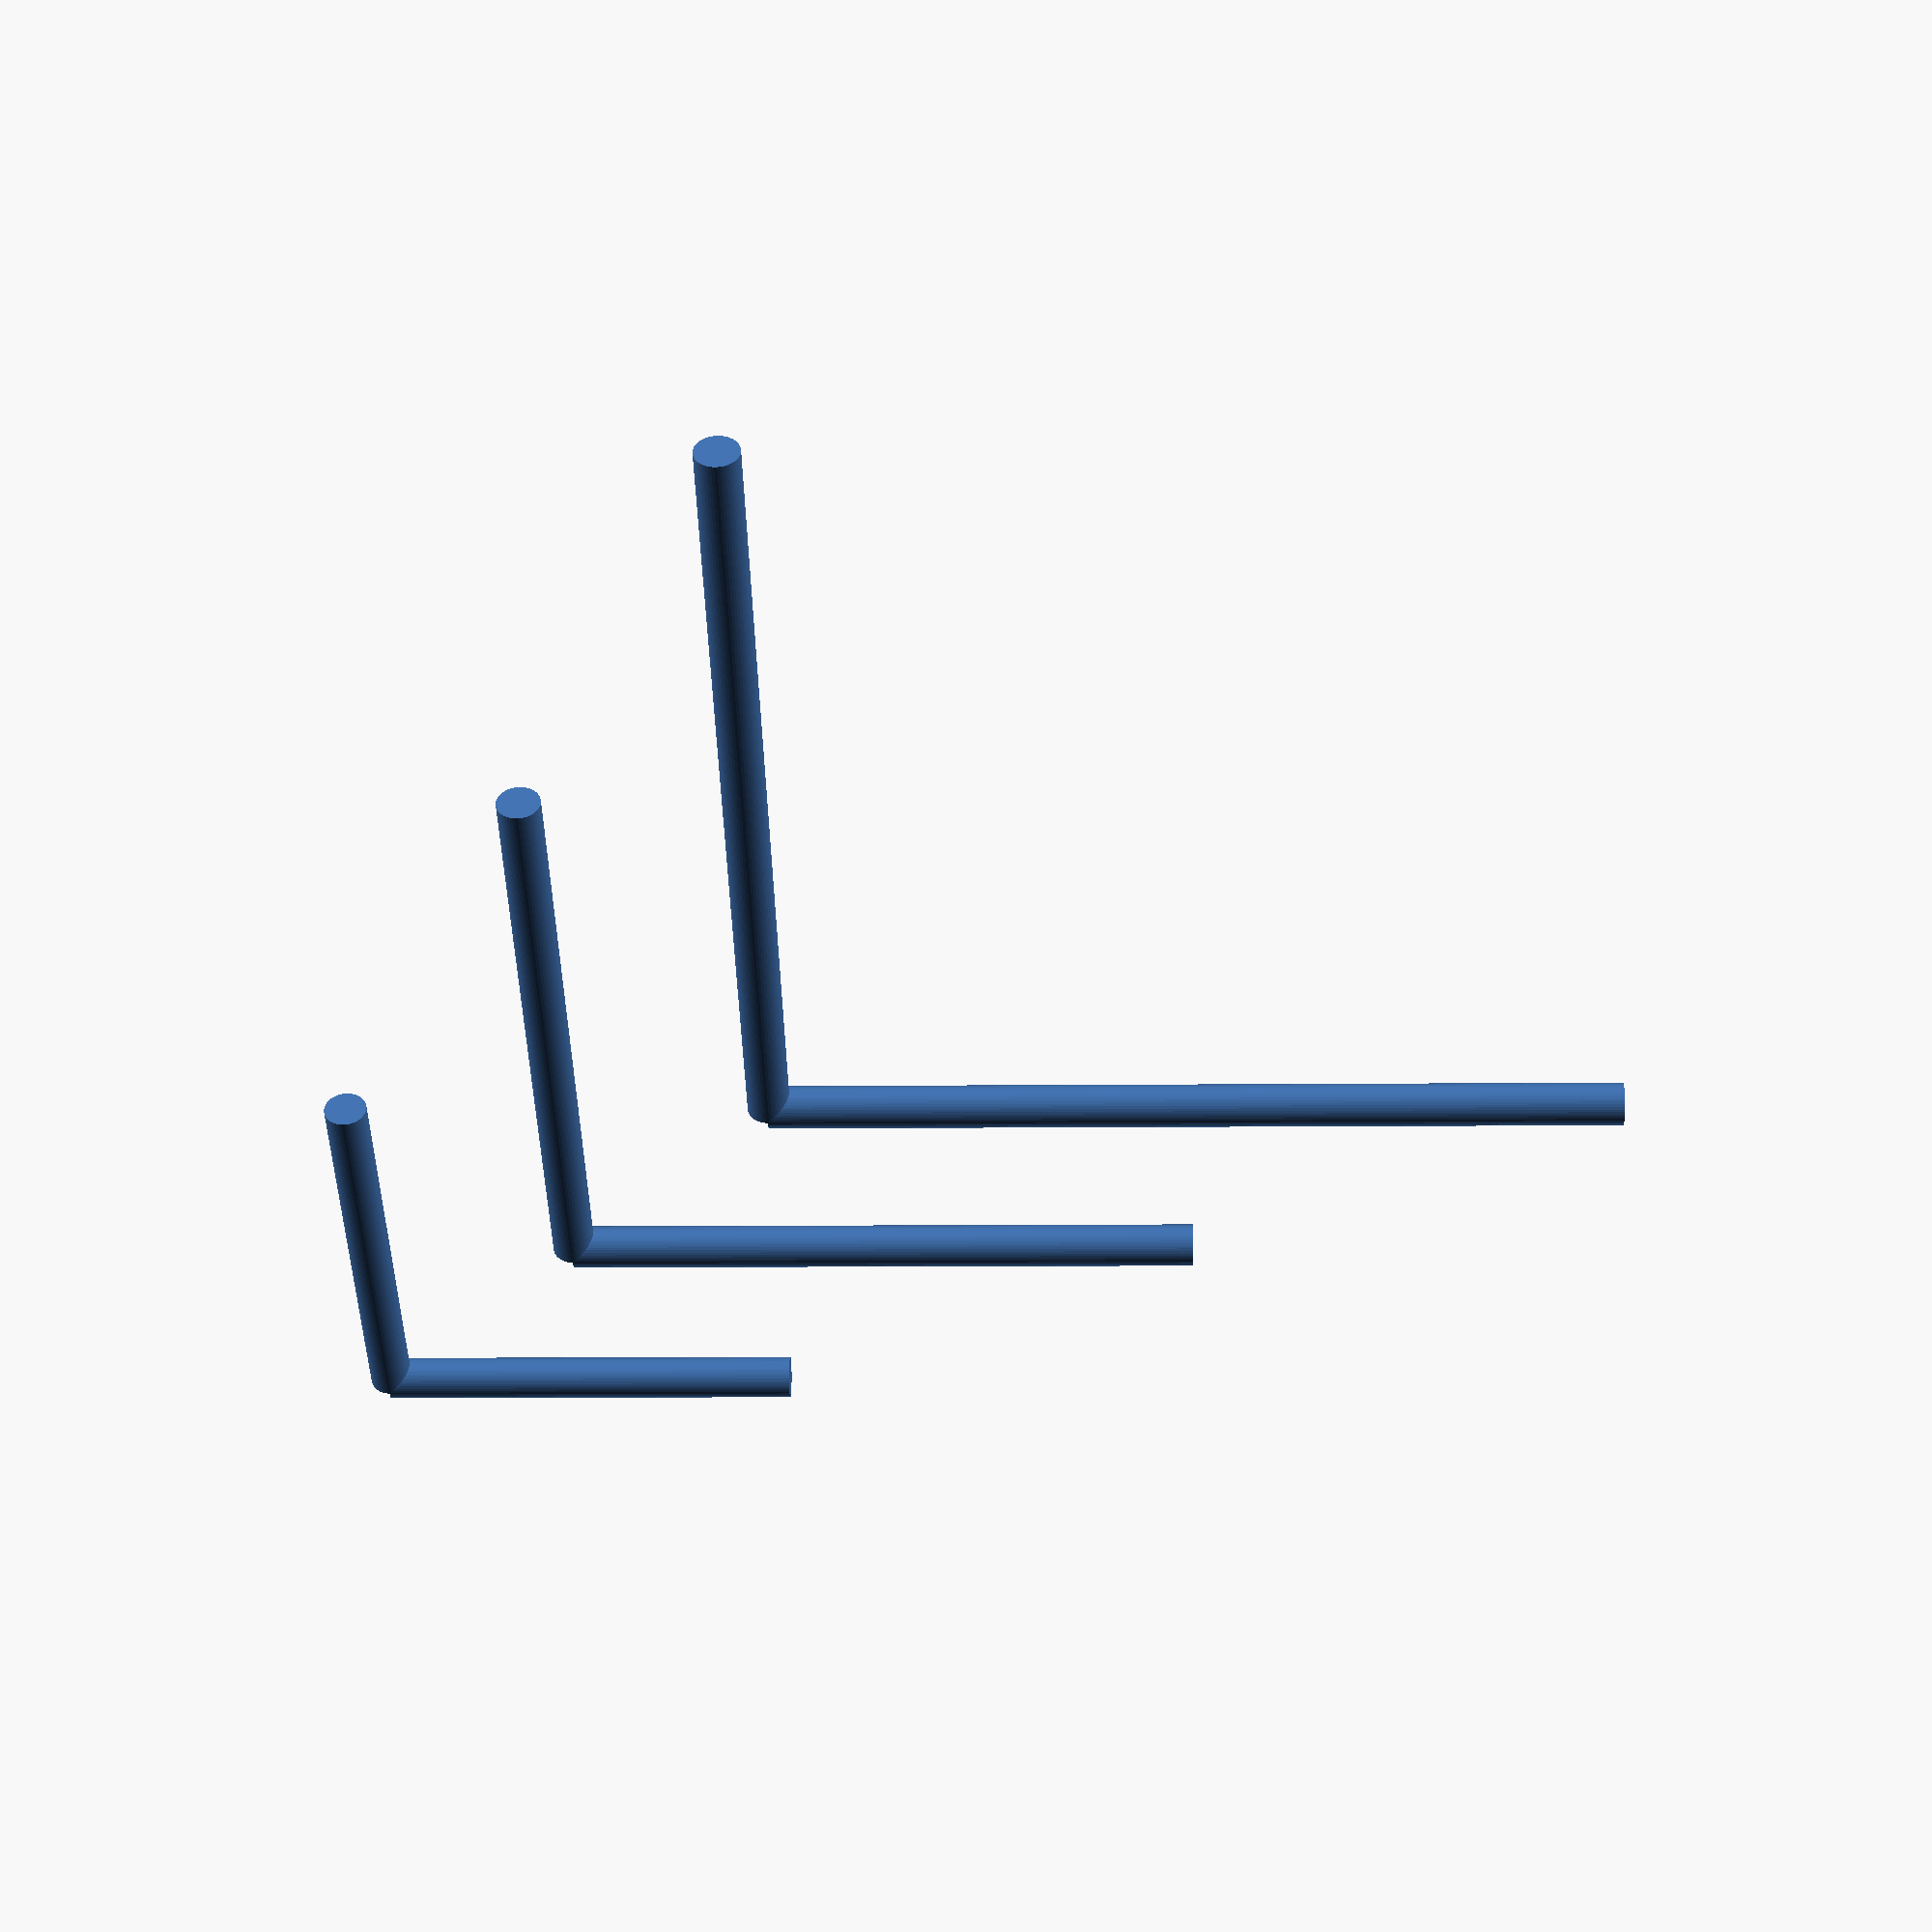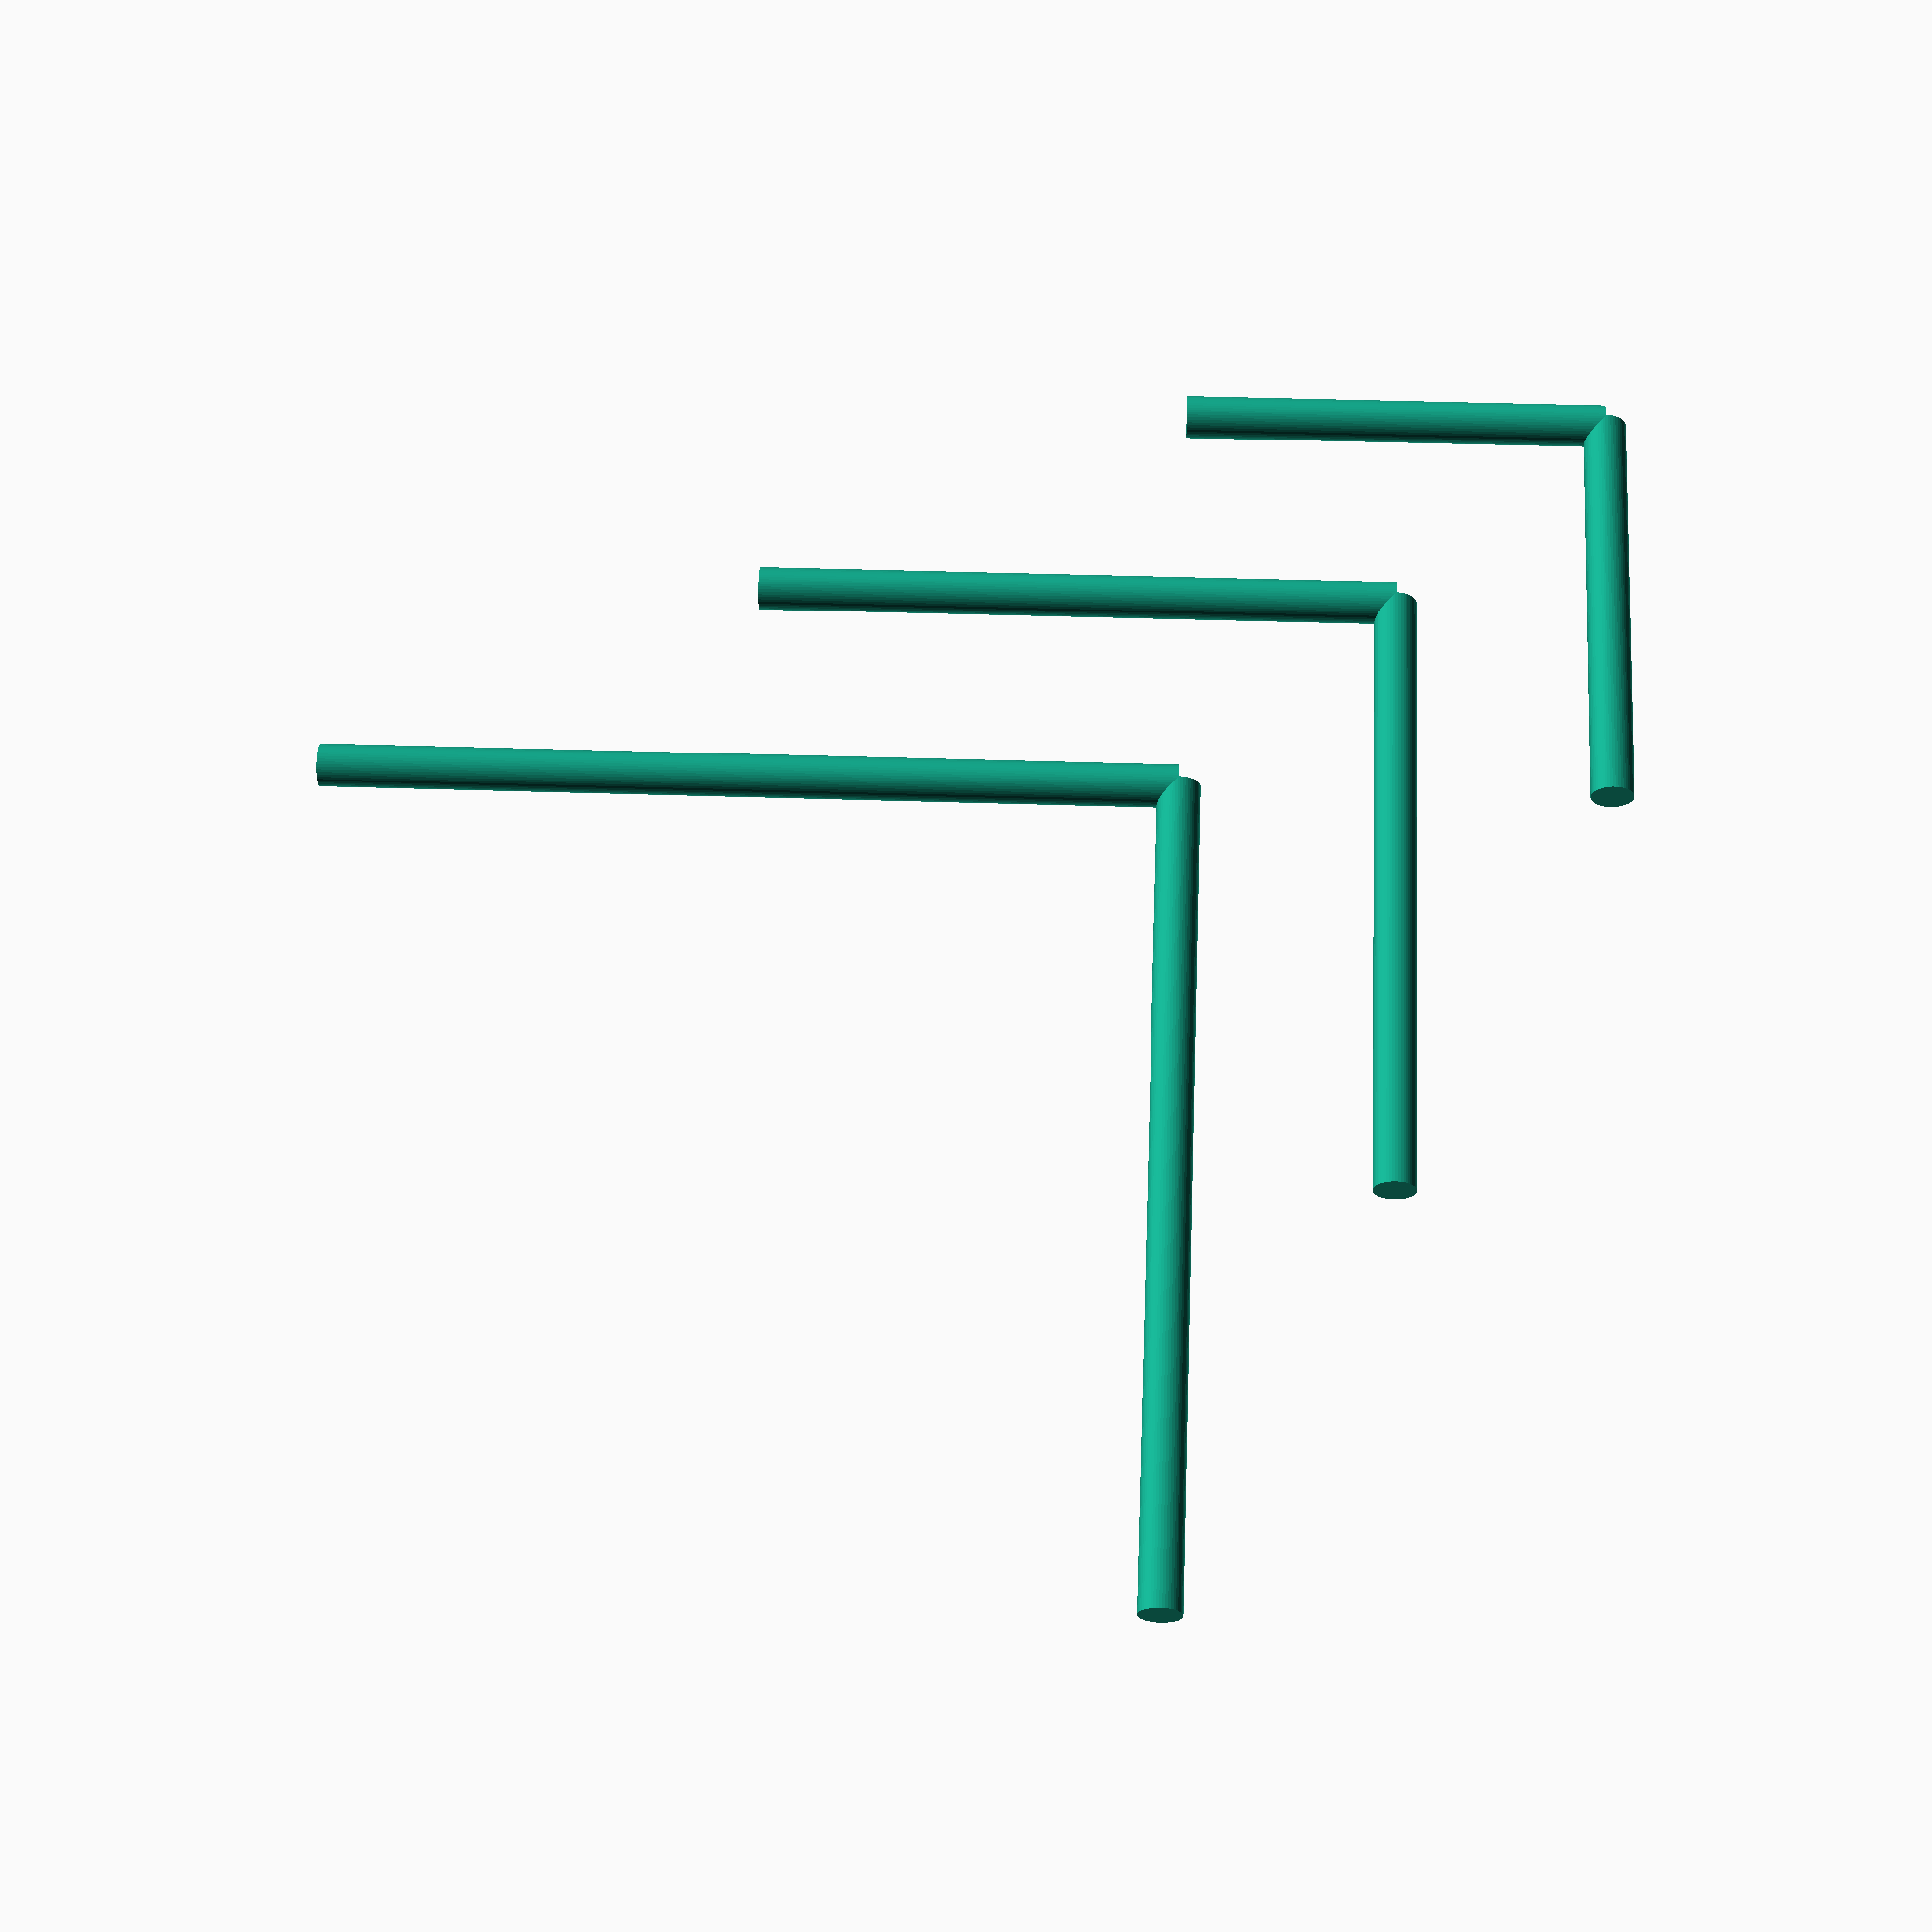
<openscad>
translate([2, 0, 15]) {
    rotate([0, 90, 0]) {
        cylinder(h = 2, $fn = 50, r = 0.1);
    }
}

translate([2, 0, 13]) {
   cylinder(h = 2, $fn = 50, r = 0.1);
}


translate([4, 0, 13]) {
    rotate([0, 90, 0]) {
        cylinder(h = 4, $fn = 50, r = 0.1);
    }
}

translate([4, 0, 9]) {
   cylinder(h = 4, $fn = 50, r = 0.1);
}

translate([3, 0, 14]) {
    rotate([0, 90, 0]) {
        cylinder(h = 3, $fn = 50, r = 0.1);
    }
}

translate([3, 0, 11]) {
   cylinder(h = 3, $fn = 50, r = 0.1);
}

</openscad>
<views>
elev=9.5 azim=325.5 roll=91.7 proj=p view=solid
elev=323.4 azim=152.0 roll=272.5 proj=p view=solid
</views>
